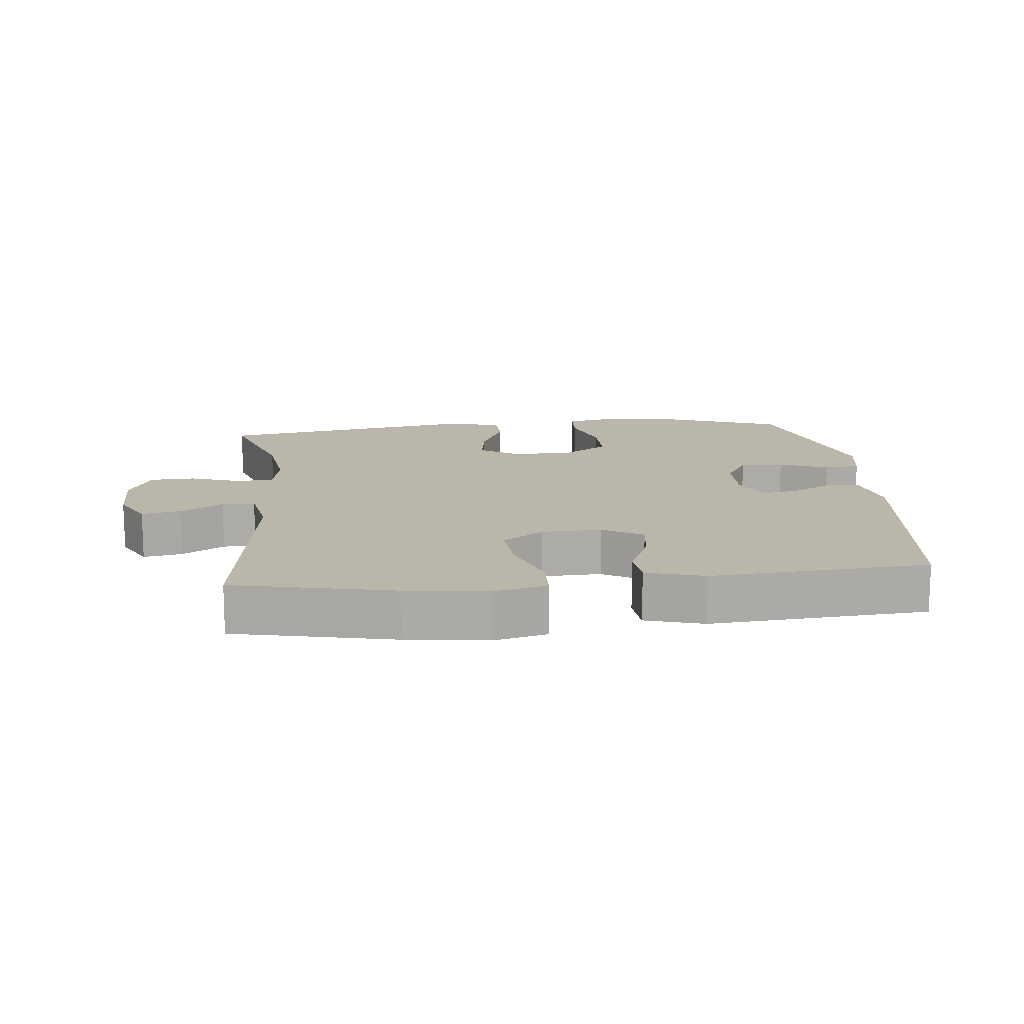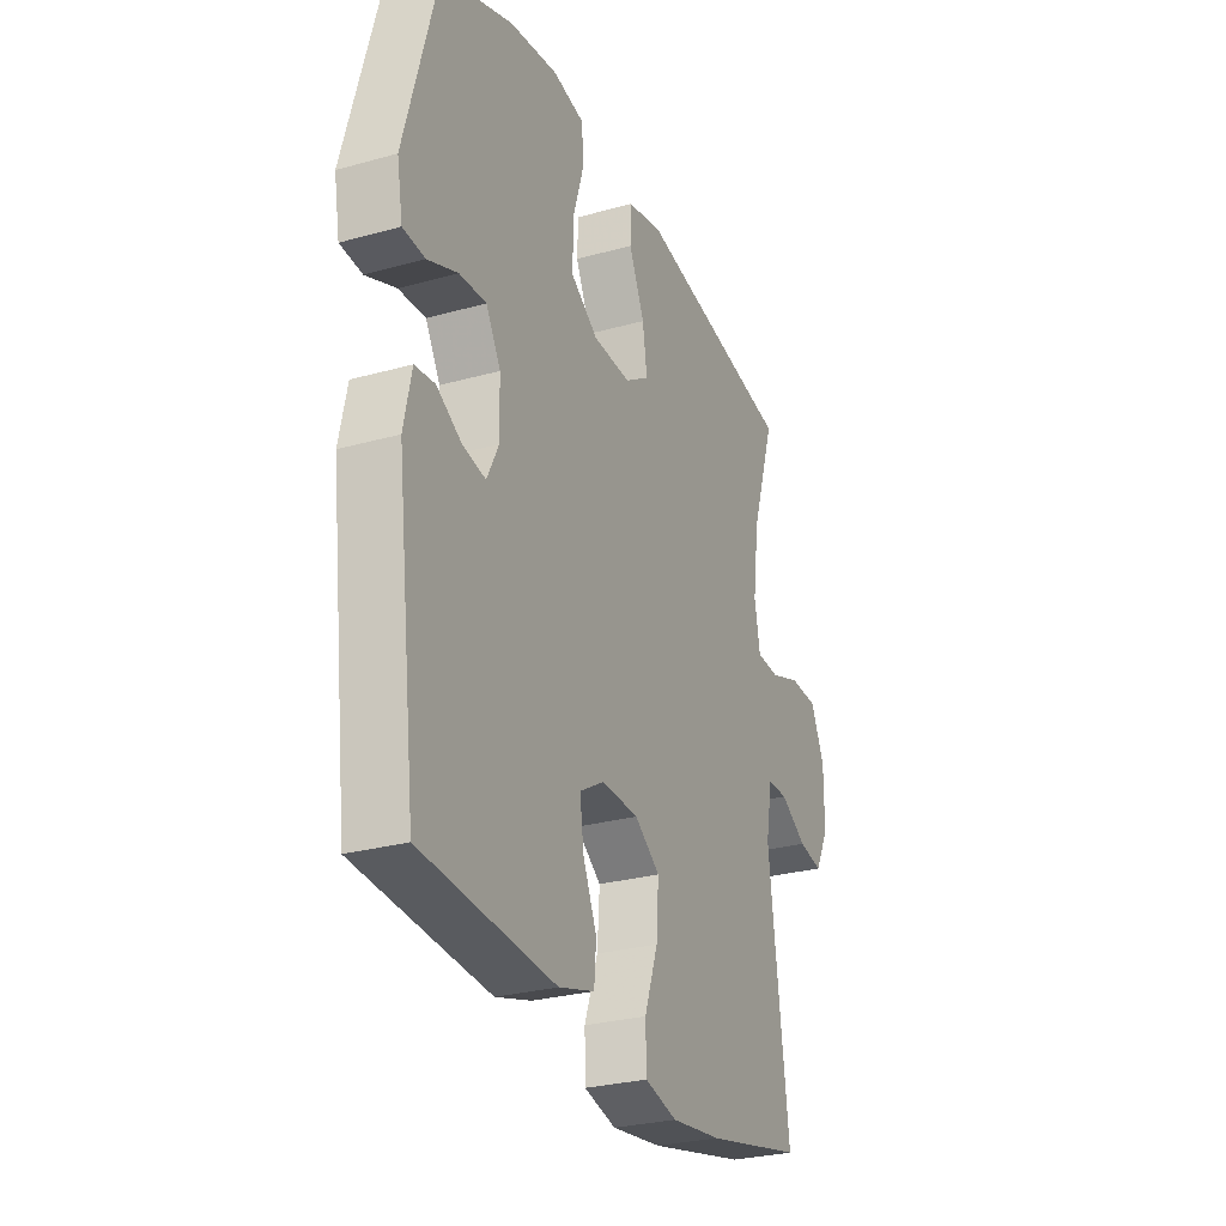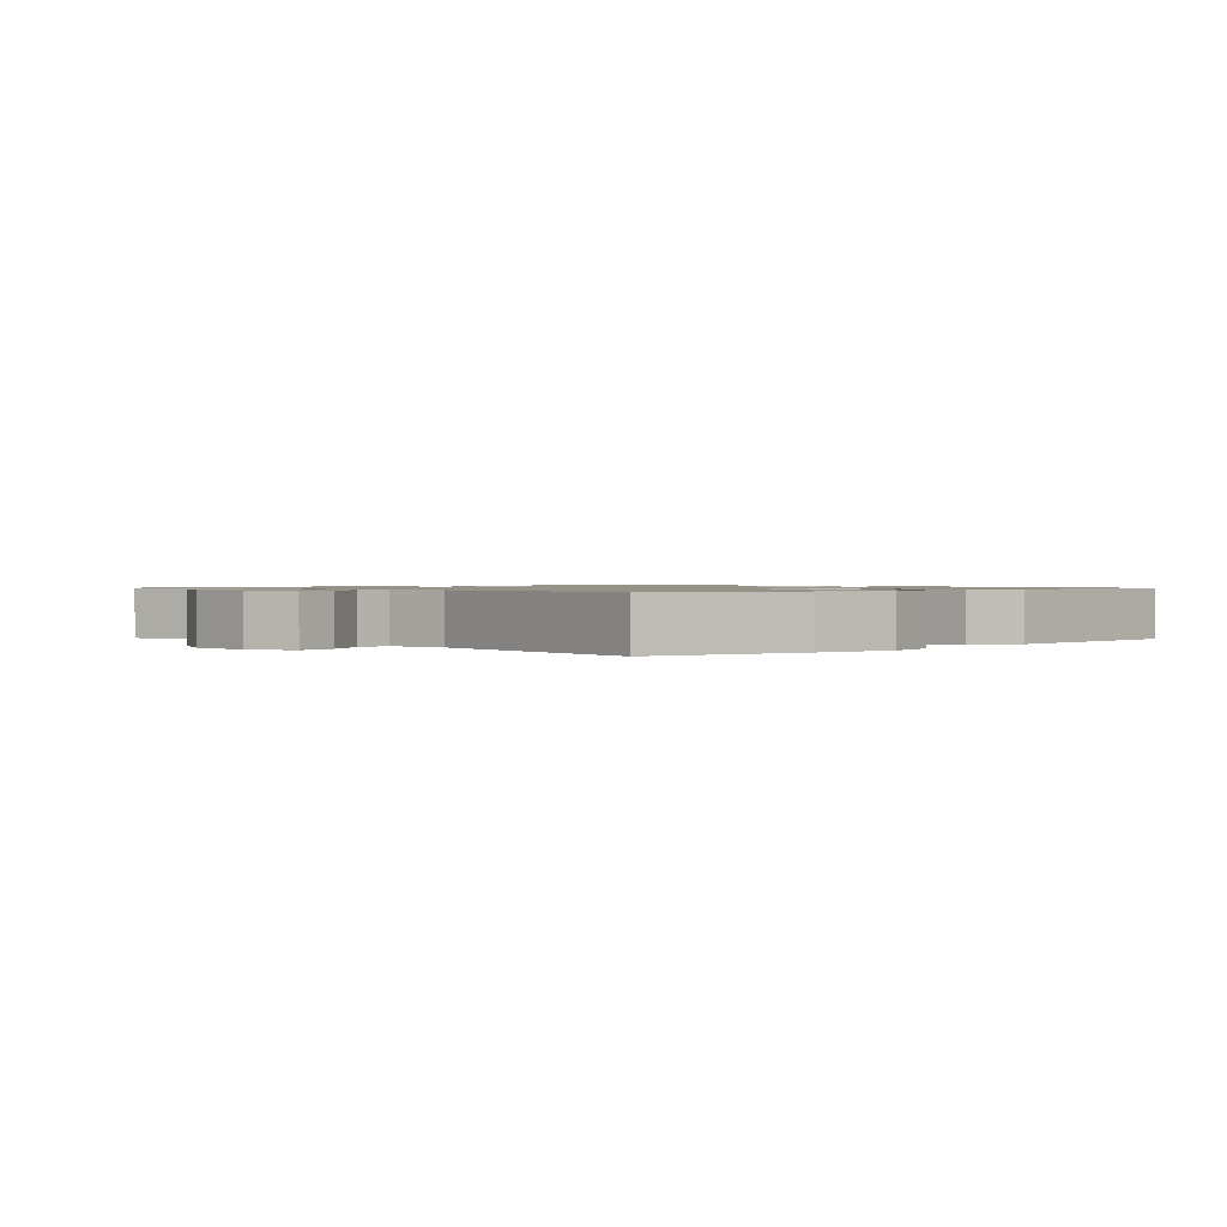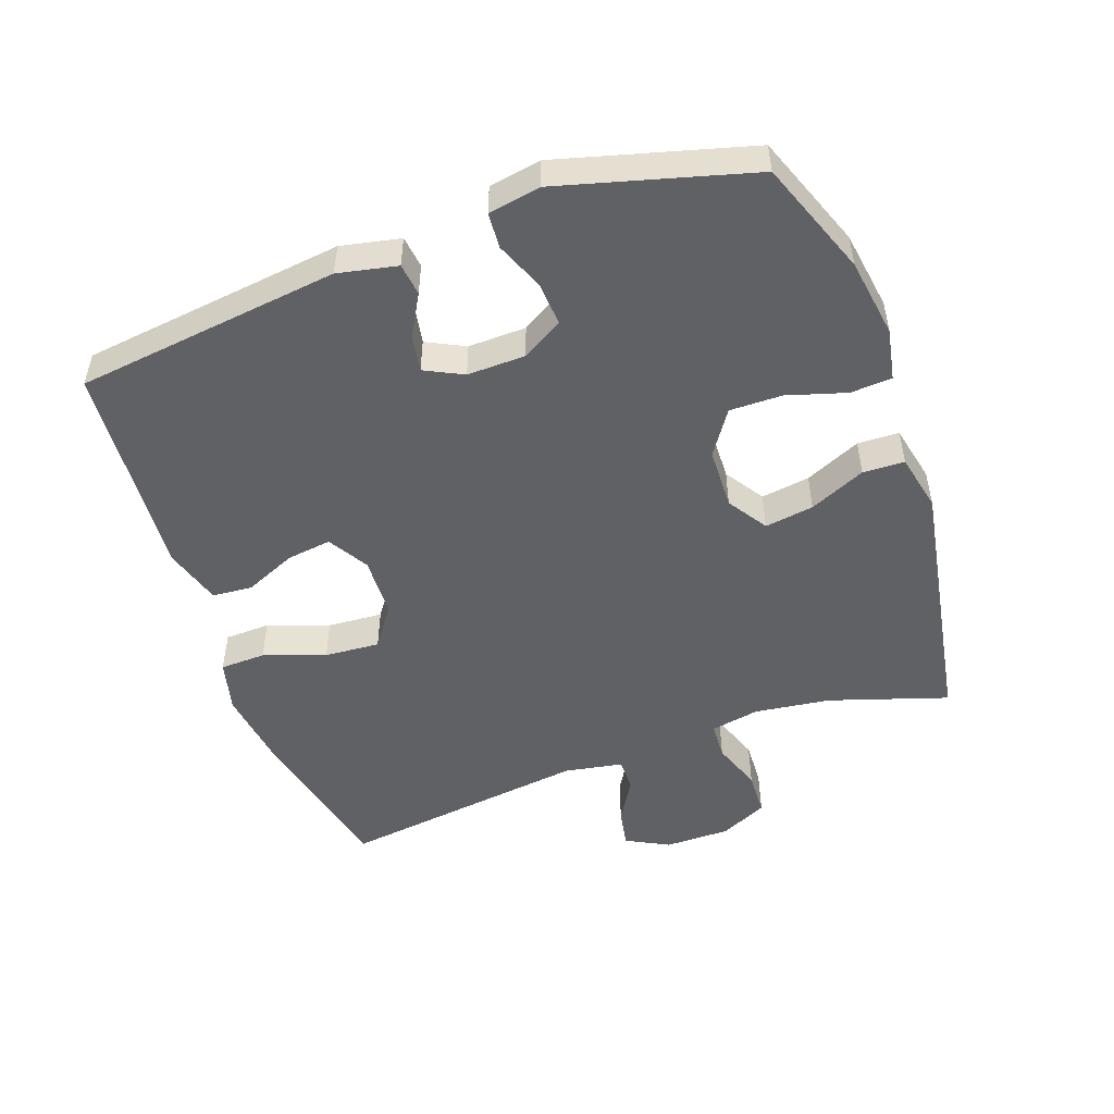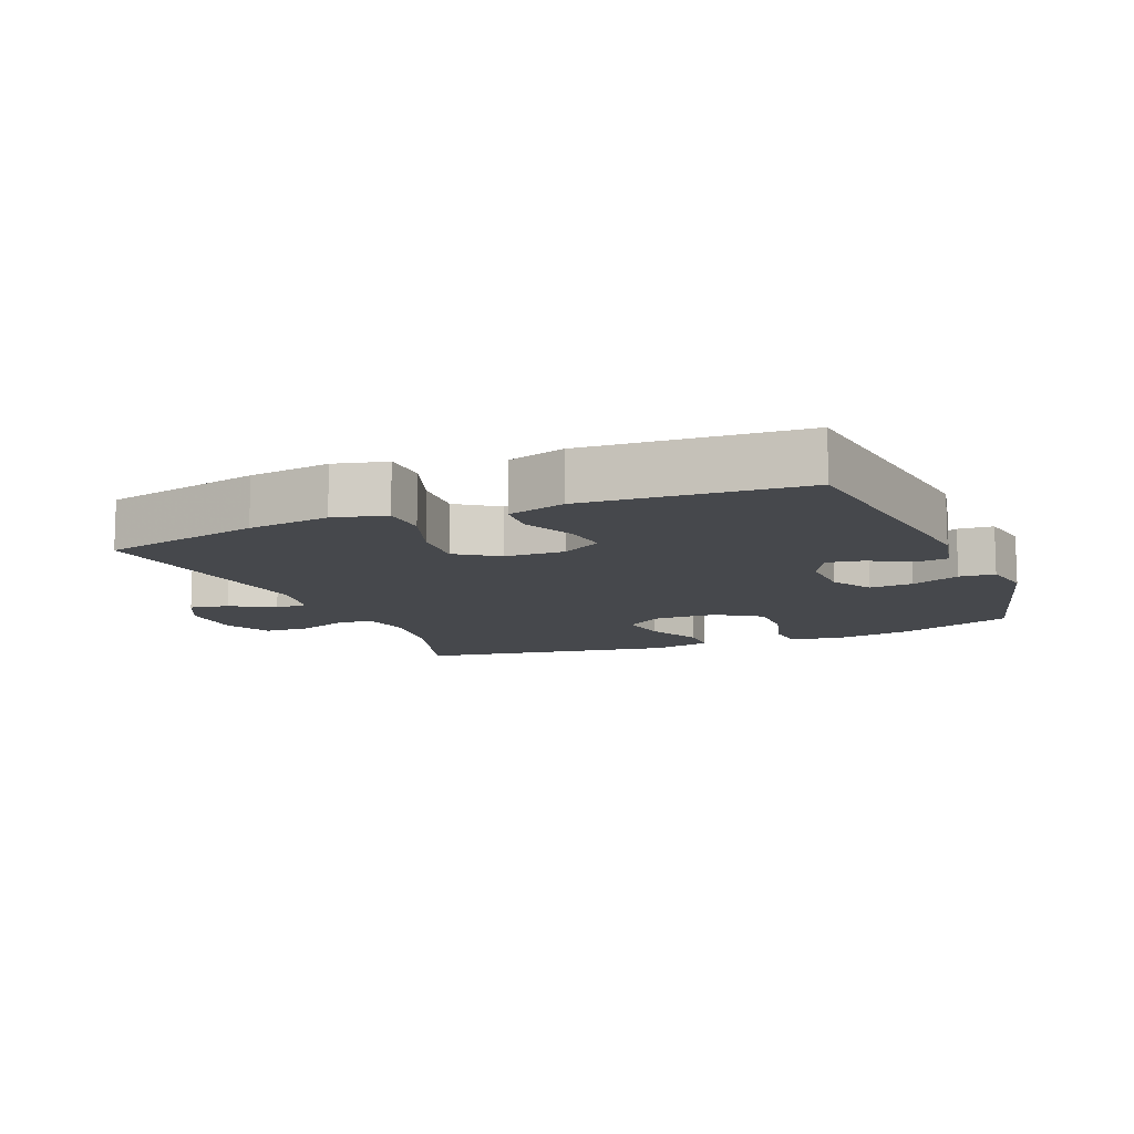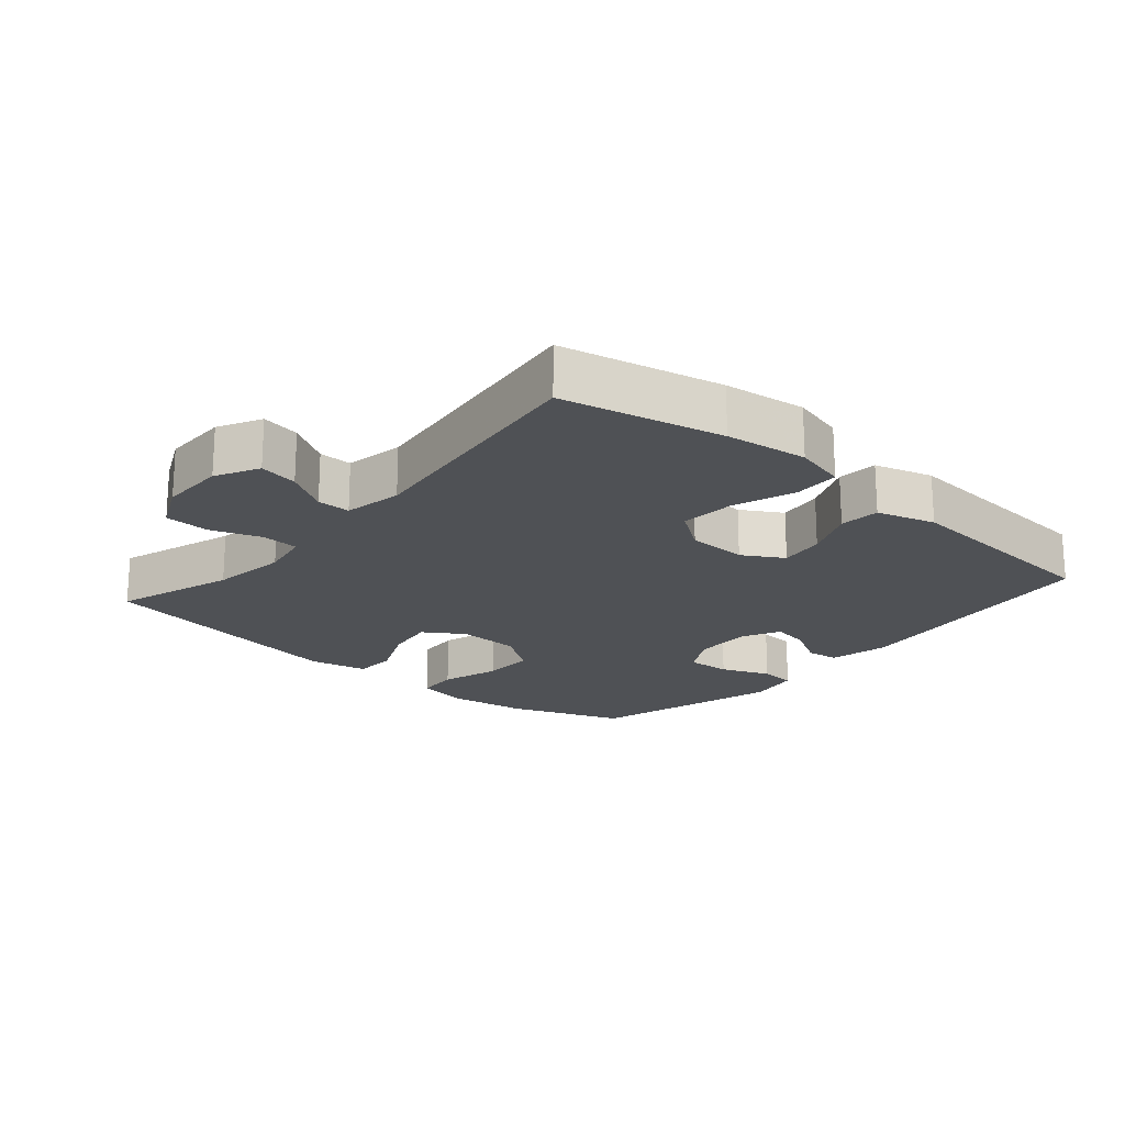
<metadata>
{"format":"obj","ext":"obj","renderer":"f3d","projection":"perspective","resolution":1024,"background":"white","views":[{"elev":14.1,"azim":174.0,"up":"+Y"},{"elev":-27.9,"azim":-67.0,"up":"+Z"},{"elev":1.0,"azim":136.7,"up":"+Y"},{"elev":-50.2,"azim":-70.3,"up":"+Y"},{"elev":-11.2,"azim":-157.3,"up":"+Y"},{"elev":-19.9,"azim":139.2,"up":"+Y"}]}
</metadata>
<code>
v -0.5 0.07 -0.5
v -0.549 0.07 -0.099
v -0.53 0.07 -0.009
v -0.481 0.07 -0.003
v -0.419 0.07 -0.038
v -0.363 0.07 -0.048
v -0.334 0.07 0.01
v -0.336 0.07 0.098
v -0.372 0.07 0.16
v -0.438 0.07 0.156
v -0.512 0.07 0.126
v -0.566 0.07 0.13
v -0.58 0.07 0.209
v -0.5 0.07 0.5
v -0.326 0.07 0.565
v -0.206 0.07 0.583
v -0.128 0.07 0.568
v -0.124 0.07 0.505
v -0.151 0.07 0.416
v -0.152 0.07 0.336
v -0.085 0.07 0.291
v 0.008 0.07 0.288
v 0.068 0.07 0.327
v 0.057 0.07 0.401
v 0.019 0.07 0.486
v 0.021 0.07 0.549
v 0.109 0.07 0.568
v 0.5 0.07 0.5
v 0.442 0.07 0.321
v 0.427 0.07 0.206
v 0.441 0.07 0.132
v 0.497 0.07 0.129
v 0.573 0.07 0.156
v 0.641 0.07 0.153
v 0.675 0.07 0.081
v 0.675 0.07 -0.018
v 0.641 0.07 -0.083
v 0.582 0.07 -0.072
v 0.517 0.07 -0.033
v 0.467 0.07 -0.033
v 0.451 0.07 -0.121
v 0.5 0.07 -0.5
v 0.258 0.07 -0.553
v 0.134 0.07 -0.569
v 0.055 0.07 -0.549
v 0.053 0.07 -0.48
v 0.086 0.07 -0.387
v 0.092 0.07 -0.303
v 0.03 0.07 -0.259
v -0.061 0.07 -0.256
v -0.122 0.07 -0.292
v -0.113 0.07 -0.36
v -0.079 0.07 -0.438
v -0.084 0.07 -0.499
v -0.172 0.07 -0.525
v -0.5 0 -0.5
v -0.549 0 -0.099
v -0.53 0 -0.009
v -0.481 0 -0.003
v -0.419 0 -0.038
v -0.363 0 -0.048
v -0.334 0 0.01
v -0.336 0 0.098
v -0.372 0 0.16
v -0.438 0 0.156
v -0.512 0 0.126
v -0.566 0 0.13
v -0.58 0 0.209
v -0.5 0 0.5
v -0.326 0 0.565
v -0.206 0 0.583
v -0.128 0 0.568
v -0.124 0 0.505
v -0.151 0 0.416
v -0.152 0 0.336
v -0.085 0 0.291
v 0.008 0 0.288
v 0.068 0 0.327
v 0.057 0 0.401
v 0.019 0 0.486
v 0.021 0 0.549
v 0.109 0 0.568
v 0.5 0 0.5
v 0.442 0 0.321
v 0.427 0 0.206
v 0.441 0 0.132
v 0.497 0 0.129
v 0.573 0 0.156
v 0.641 0 0.153
v 0.675 0 0.081
v 0.675 0 -0.018
v 0.641 0 -0.083
v 0.582 0 -0.072
v 0.517 0 -0.033
v 0.467 0 -0.033
v 0.451 0 -0.121
v 0.5 0 -0.5
v 0.258 0 -0.553
v 0.134 0 -0.569
v 0.055 0 -0.549
v 0.053 0 -0.48
v 0.086 0 -0.387
v 0.092 0 -0.303
v 0.03 0 -0.259
v -0.061 0 -0.256
v -0.122 0 -0.292
v -0.113 0 -0.36
v -0.079 0 -0.438
v -0.084 0 -0.499
v -0.172 0 -0.525
f 52 53 54 55
f 51 52 55 1
f 50 51 1 2
f 49 50 2 3
f 44 45 46 47
f 44 47 48
f 41 42 43 44
f 40 41 44 48
f 36 37 38 39
f 36 39 40
f 35 36 40
f 32 33 34 35
f 31 32 35 40
f 30 31 40 48
f 26 27 28 29
f 24 25 26 29
f 23 24 29 30
f 22 23 30 48
f 16 17 18 19
f 16 19 20
f 15 16 20
f 14 15 20
f 13 14 20 21
f 10 11 12 13
f 9 10 13 21
f 3 4 5
f 49 3 5
f 49 5 6
f 21 22 48 49
f 8 9 21 49
f 7 8 49
f 6 7 49
f 110 109 108 107
f 56 110 107 106
f 57 56 106 105
f 58 57 105 104
f 102 101 100 99
f 103 102 99
f 99 98 97 96
f 103 99 96 95
f 94 93 92 91
f 95 94 91
f 95 91 90
f 90 89 88 87
f 95 90 87 86
f 103 95 86 85
f 84 83 82 81
f 84 81 80 79
f 85 84 79 78
f 103 85 78 77
f 74 73 72 71
f 75 74 71
f 75 71 70
f 75 70 69
f 76 75 69 68
f 68 67 66 65
f 76 68 65 64
f 60 59 58
f 60 58 104
f 61 60 104
f 104 103 77 76
f 104 76 64 63
f 104 63 62
f 104 62 61
f 1 56 57 2
f 2 57 58 3
f 3 58 59 4
f 4 59 60 5
f 5 60 61 6
f 6 61 62 7
f 7 62 63 8
f 8 63 64 9
f 9 64 65 10
f 10 65 66 11
f 11 66 67 12
f 12 67 68 13
f 13 68 69 14
f 14 69 70 15
f 15 70 71 16
f 16 71 72 17
f 17 72 73 18
f 18 73 74 19
f 19 74 75 20
f 20 75 76 21
f 21 76 77 22
f 22 77 78 23
f 23 78 79 24
f 24 79 80 25
f 25 80 81 26
f 26 81 82 27
f 27 82 83 28
f 28 83 84 29
f 29 84 85 30
f 30 85 86 31
f 31 86 87 32
f 32 87 88 33
f 33 88 89 34
f 34 89 90 35
f 35 90 91 36
f 36 91 92 37
f 37 92 93 38
f 38 93 94 39
f 39 94 95 40
f 40 95 96 41
f 41 96 97 42
f 42 97 98 43
f 43 98 99 44
f 44 99 100 45
f 45 100 101 46
f 46 101 102 47
f 47 102 103 48
f 48 103 104 49
f 49 104 105 50
f 50 105 106 51
f 51 106 107 52
f 52 107 108 53
f 53 108 109 54
f 54 109 110 55
f 55 110 56 1

</code>
